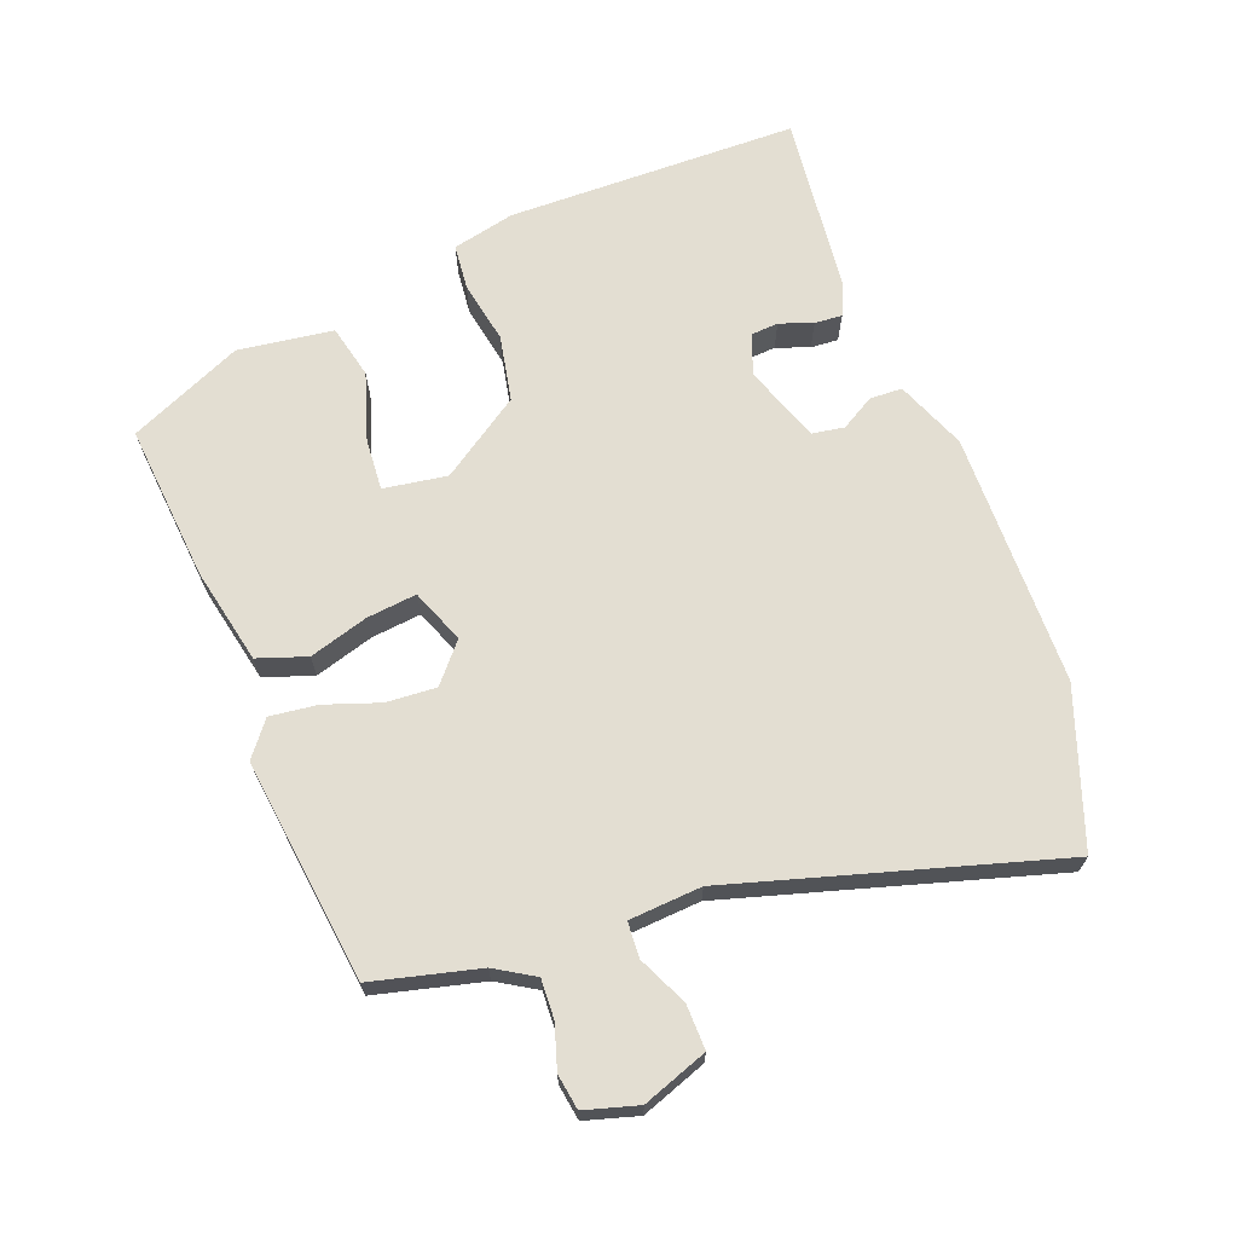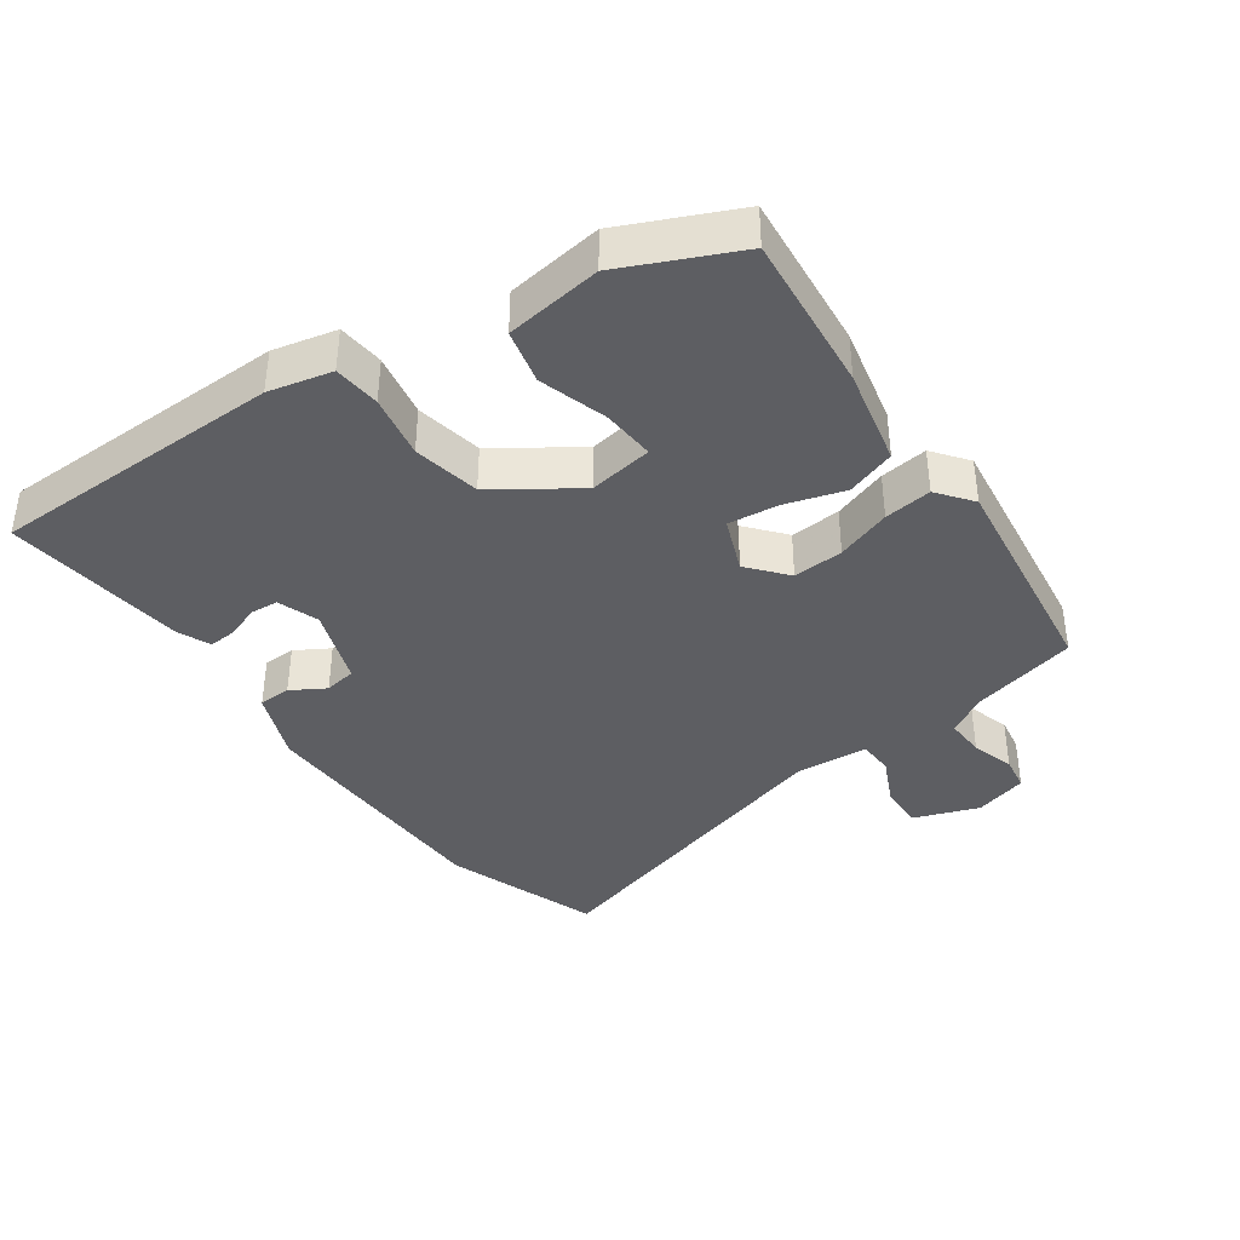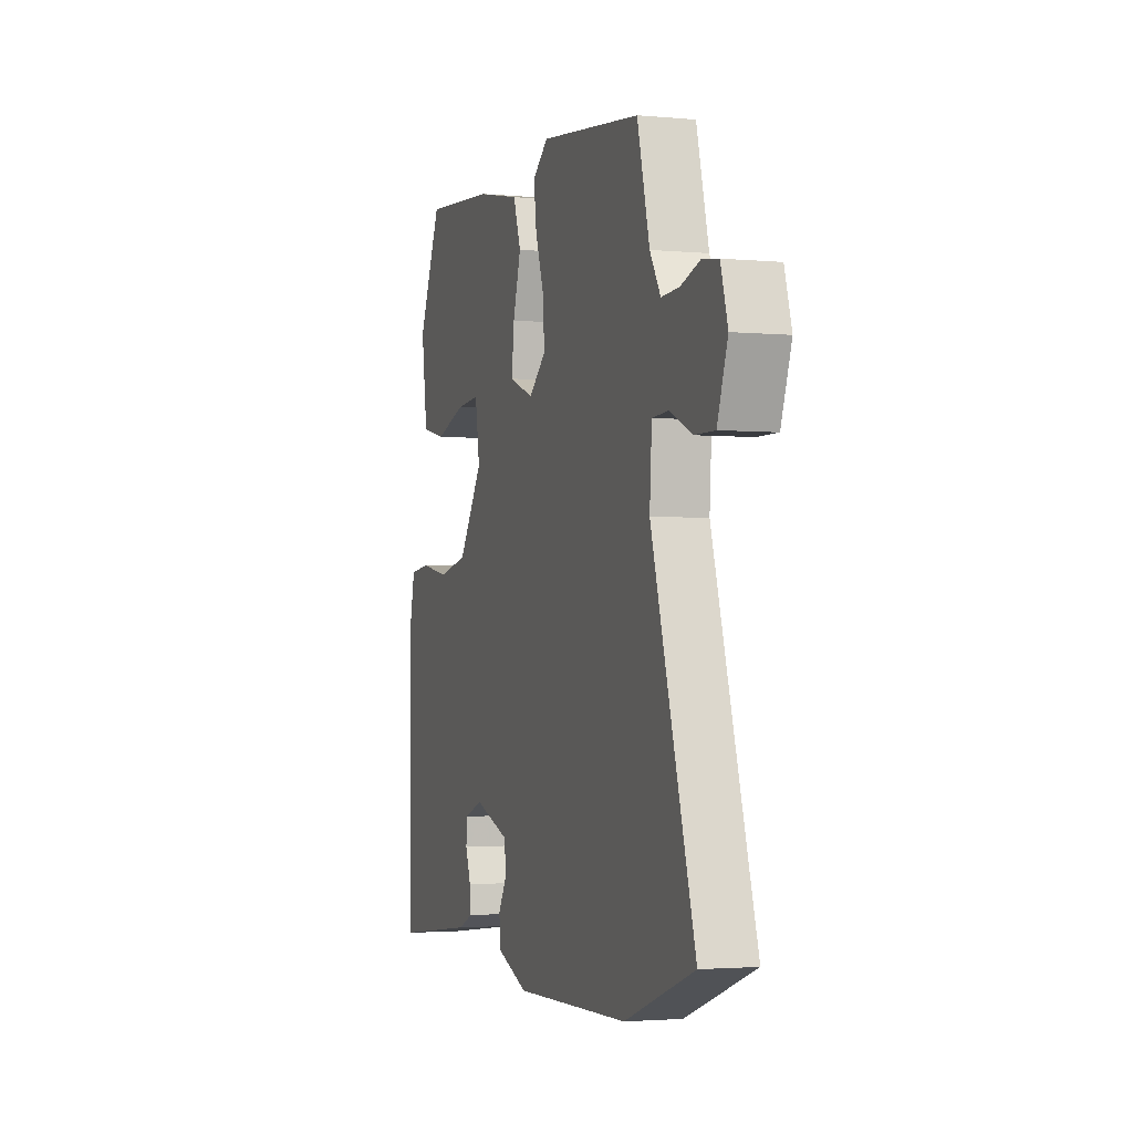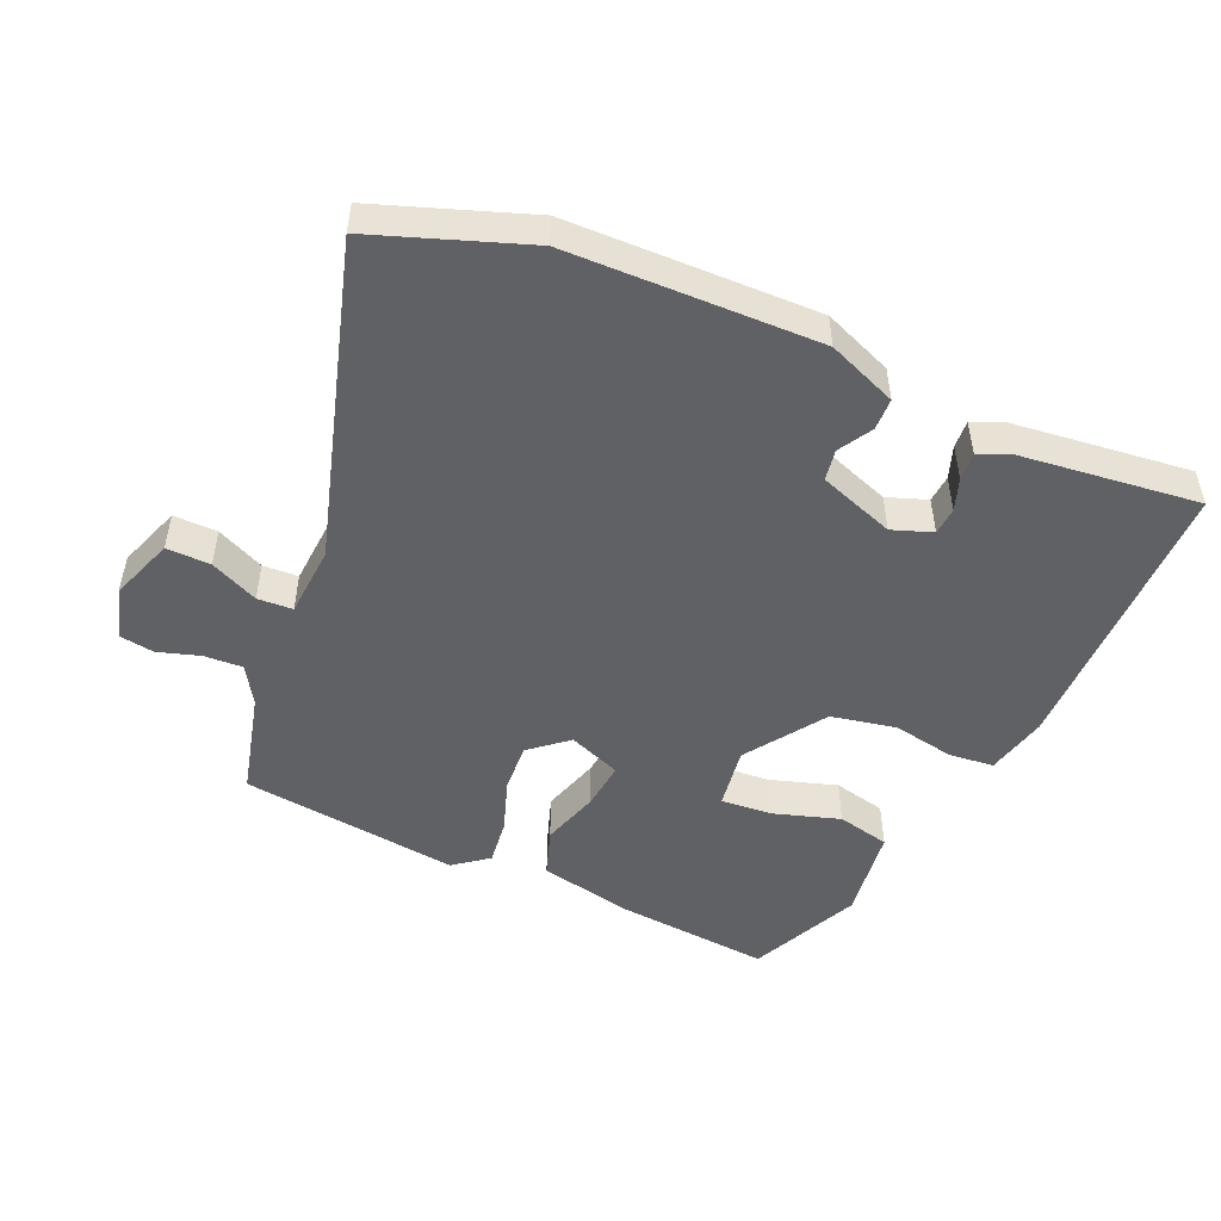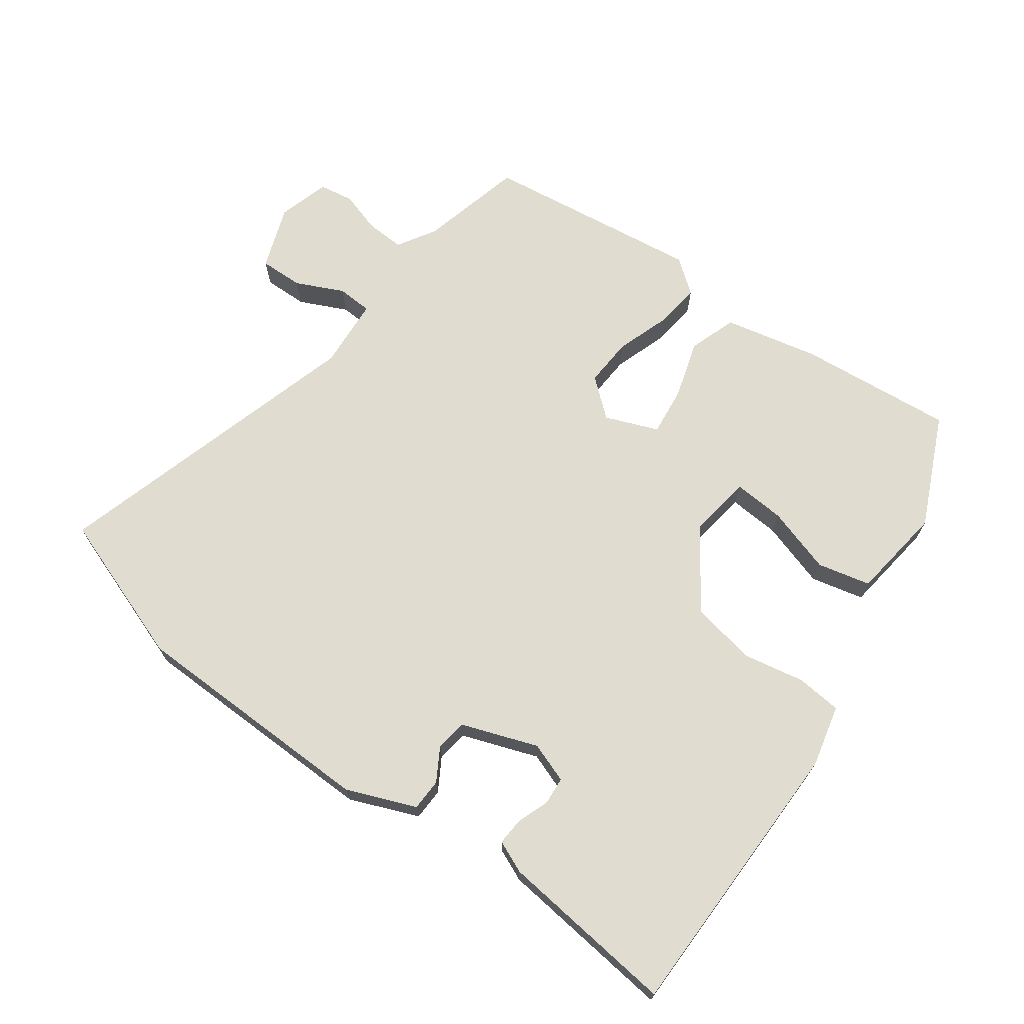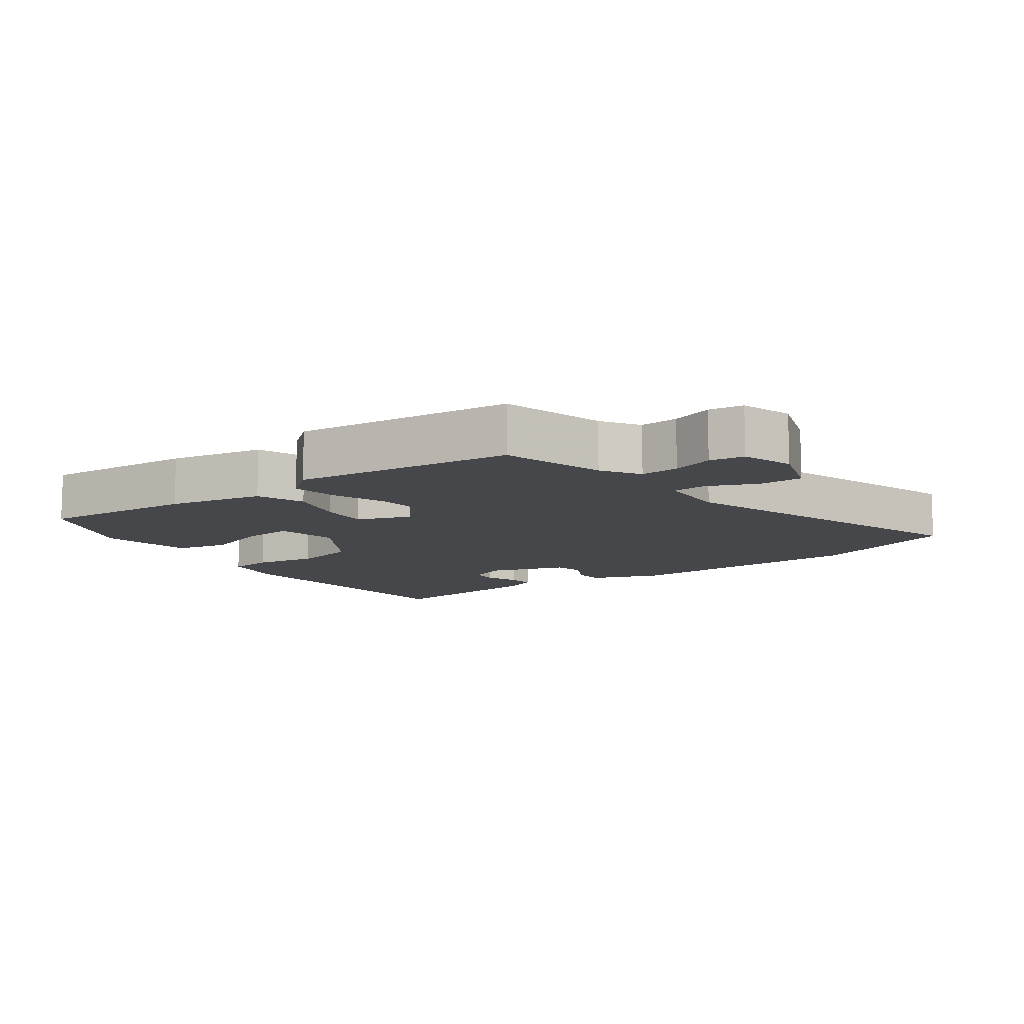
<metadata>
{"format":"obj","ext":"obj","renderer":"f3d","projection":"perspective","resolution":1024,"background":"white","views":[{"elev":67.5,"azim":68.9,"up":"+Y"},{"elev":-38.9,"azim":-55.2,"up":"+Y"},{"elev":-2.5,"azim":71.8,"up":"+Z"},{"elev":-49.5,"azim":156.0,"up":"+Y"},{"elev":69.4,"azim":-144.5,"up":"+Y"},{"elev":-10.5,"azim":37.0,"up":"+Y"}]}
</metadata>
<code>
v 0.641 0.07 -0.449
v 0.414 0.07 -0.531
v 0.039 0.07 -0.54
v -0.065 0.07 -0.499
v -0.067 0.07 -0.451
v -0.038 0.07 -0.401
v -0.046 0.07 -0.354
v -0.16 0.07 -0.314
v -0.22 0.07 -0.336
v -0.223 0.07 -0.377
v -0.205 0.07 -0.426
v -0.202 0.07 -0.467
v -0.25 0.07 -0.488
v -0.517 0.07 -0.52
v -0.525 0.07 -0.088
v -0.504 0.07 0.005
v -0.436 0.07 0.012
v -0.343 0.07 -0.005
v -0.245 0.07 0.015
v -0.165 0.07 0.134
v -0.18 0.07 0.228
v -0.257 0.07 0.222
v -0.357 0.07 0.19
v -0.437 0.07 0.208
v -0.457 0.07 0.349
v -0.382 0.07 0.517
v -0.148 0.07 0.497
v -0.005 0.07 0.467
v 0.02 0.07 0.395
v -0.006 0.07 0.308
v -0.014 0.07 0.234
v 0.066 0.07 0.203
v 0.122 0.07 0.251
v 0.117 0.07 0.325
v 0.089 0.07 0.405
v 0.08 0.07 0.475
v 0.131 0.07 0.515
v 0.461 0.07 0.475
v 0.501 0.07 0.318
v 0.536 0.07 0.261
v 0.594 0.07 0.264
v 0.657 0.07 0.284
v 0.709 0.07 0.276
v 0.732 0.07 0.198
v 0.698 0.07 0.102
v 0.632 0.07 0.103
v 0.56 0.07 0.136
v 0.507 0.07 0.133
v 0.5 0.07 0.026
v 0.641 0 -0.449
v 0.414 0 -0.531
v 0.039 0 -0.54
v -0.065 0 -0.499
v -0.067 0 -0.451
v -0.038 0 -0.401
v -0.046 0 -0.354
v -0.16 0 -0.314
v -0.22 0 -0.336
v -0.223 0 -0.377
v -0.205 0 -0.426
v -0.202 0 -0.467
v -0.25 0 -0.488
v -0.517 0 -0.52
v -0.525 0 -0.088
v -0.504 0 0.005
v -0.436 0 0.012
v -0.343 0 -0.005
v -0.245 0 0.015
v -0.165 0 0.134
v -0.18 0 0.228
v -0.257 0 0.222
v -0.357 0 0.19
v -0.437 0 0.208
v -0.457 0 0.349
v -0.382 0 0.517
v -0.148 0 0.497
v -0.005 0 0.467
v 0.02 0 0.395
v -0.006 0 0.308
v -0.014 0 0.234
v 0.066 0 0.203
v 0.122 0 0.251
v 0.117 0 0.325
v 0.089 0 0.405
v 0.08 0 0.475
v 0.131 0 0.515
v 0.461 0 0.475
v 0.501 0 0.318
v 0.536 0 0.261
v 0.594 0 0.264
v 0.657 0 0.284
v 0.709 0 0.276
v 0.732 0 0.198
v 0.698 0 0.102
v 0.632 0 0.103
v 0.56 0 0.136
v 0.507 0 0.133
v 0.5 0 0.026
f 44 45 46 47
f 44 47 48
f 41 42 43 44
f 40 41 44 48
f 39 40 48
f 38 39 48 49
f 34 35 36 37
f 33 34 37 38
f 32 33 38 49
f 27 28 29 30
f 27 30 31
f 26 27 31
f 25 26 31
f 22 23 24 25
f 21 22 25
f 21 25 31 32
f 15 16 17 18
f 15 18 19
f 14 15 19
f 13 14 19 20
f 10 11 12 13
f 9 10 13
f 3 4 5 6
f 3 6 7
f 2 3 7
f 1 2 7
f 49 1 7 8
f 20 21 32 49
f 9 13 20
f 8 9 20 49
f 96 95 94 93
f 97 96 93
f 93 92 91 90
f 97 93 90 89
f 97 89 88
f 98 97 88 87
f 86 85 84 83
f 87 86 83 82
f 98 87 82 81
f 79 78 77 76
f 80 79 76
f 80 76 75
f 80 75 74
f 74 73 72 71
f 74 71 70
f 81 80 74 70
f 67 66 65 64
f 68 67 64
f 68 64 63
f 69 68 63 62
f 62 61 60 59
f 62 59 58
f 55 54 53 52
f 56 55 52
f 56 52 51
f 56 51 50
f 57 56 50 98
f 98 81 70 69
f 69 62 58
f 98 69 58 57
f 1 50 51 2
f 2 51 52 3
f 3 52 53 4
f 4 53 54 5
f 5 54 55 6
f 6 55 56 7
f 7 56 57 8
f 8 57 58 9
f 9 58 59 10
f 10 59 60 11
f 11 60 61 12
f 12 61 62 13
f 13 62 63 14
f 14 63 64 15
f 15 64 65 16
f 16 65 66 17
f 17 66 67 18
f 18 67 68 19
f 19 68 69 20
f 20 69 70 21
f 21 70 71 22
f 22 71 72 23
f 23 72 73 24
f 24 73 74 25
f 25 74 75 26
f 26 75 76 27
f 27 76 77 28
f 28 77 78 29
f 29 78 79 30
f 30 79 80 31
f 31 80 81 32
f 32 81 82 33
f 33 82 83 34
f 34 83 84 35
f 35 84 85 36
f 36 85 86 37
f 37 86 87 38
f 38 87 88 39
f 39 88 89 40
f 40 89 90 41
f 41 90 91 42
f 42 91 92 43
f 43 92 93 44
f 44 93 94 45
f 45 94 95 46
f 46 95 96 47
f 47 96 97 48
f 48 97 98 49
f 49 98 50 1

</code>
